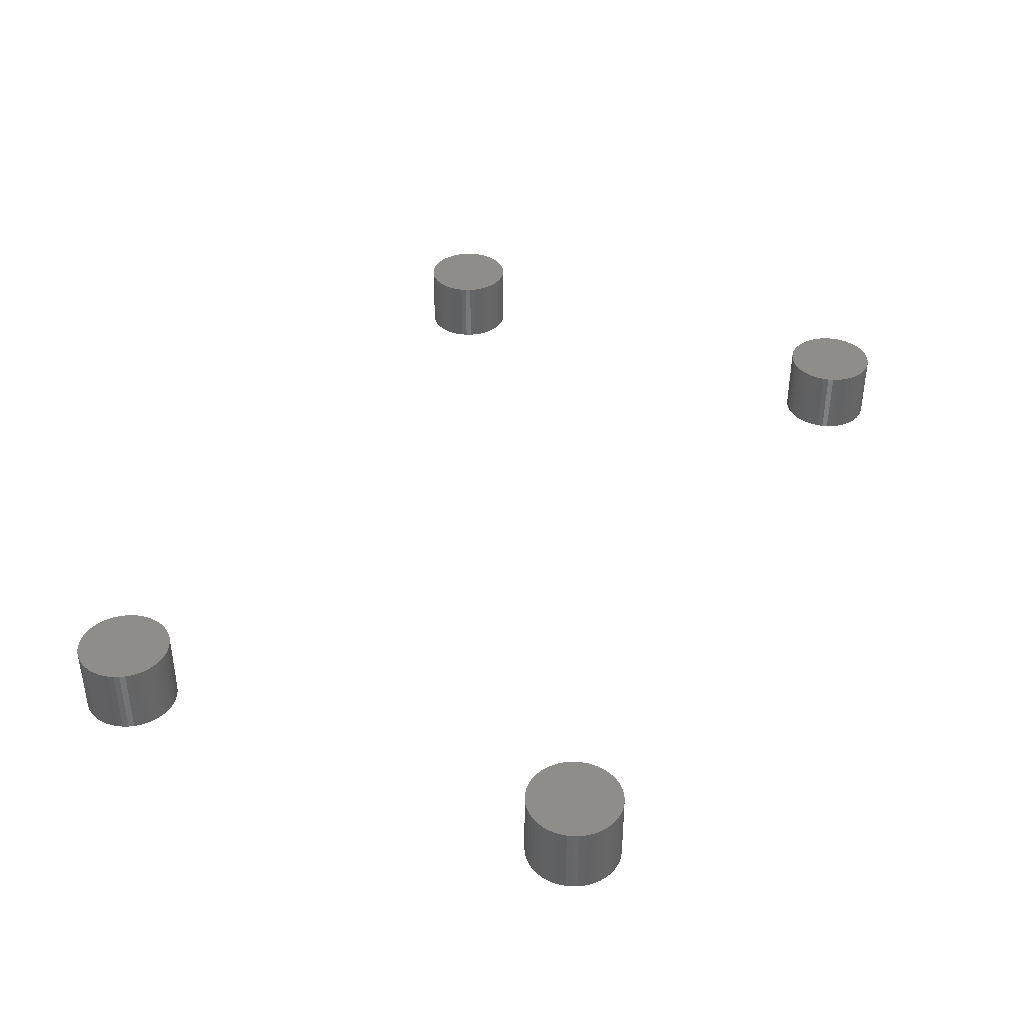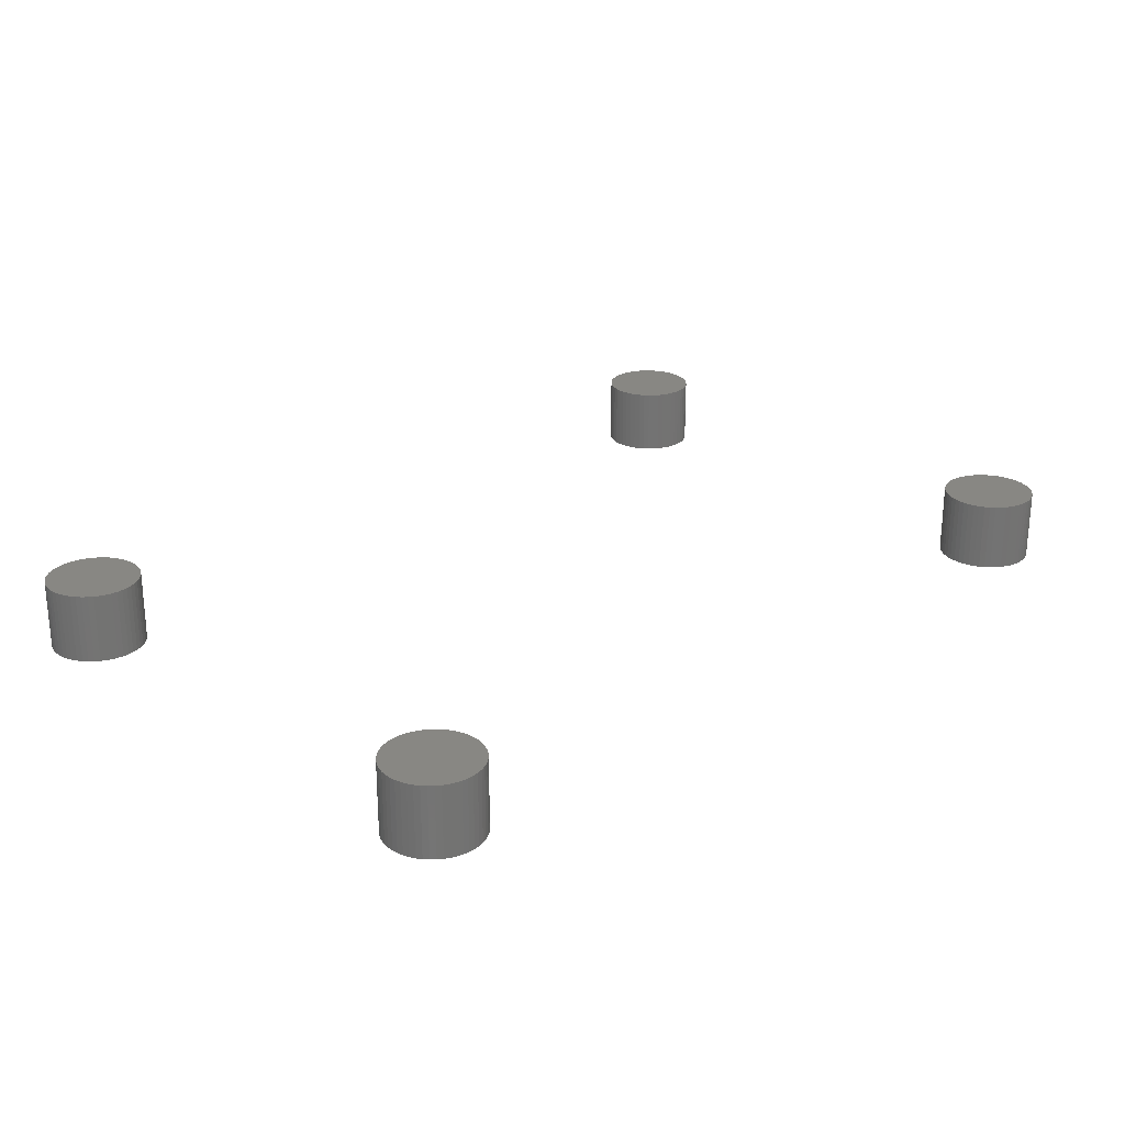
<metadata>
{"format":"stl","ext":"stl","renderer":"f3d","projection":"perspective","resolution":1024,"background":"white","views":[{"elev":38.5,"azim":-65.3,"up":"+Z"},{"elev":24.5,"azim":-45.2,"up":"+Z"}]}
</metadata>
<code>
# stl→obj: 400 verts, 784 faces
v -58.49 72.93 6
v -58.76 73.35 0
v -58.76 73.35 6
v -58.49 72.93 0
v -65.87 70.01 0
v -65.97 70.5 6
v -65.97 70.5 0
v -65.87 70.01 6
v -58.28 72.47 6
v -58.28 72.47 0
v -59.45 67.92 0
v -59.08 68.26 6
v -59.45 67.92 6
v -59.08 68.26 0
v -65.51 72.93 0
v -65.24 73.35 6
v -65.24 73.35 0
v -65.51 72.93 6
v -62.25 67.01 0
v -61.75 67.01 6
v -62.25 67.01 6
v -61.75 67.01 0
v -64.92 68.26 0
v -65.24 68.65 6
v -65.24 68.65 0
v -64.92 68.26 6
v -65.72 69.53 0
v -65.72 69.53 6
v -58.28 69.53 6
v -58.13 70.01 0
v -58.13 70.01 6
v -58.28 69.53 0
v -66 71 0
v -65.97 71.5 6
v -65.97 71.5 0
v -66 71 6
v -58.49 69.07 6
v -58.49 69.07 0
v -65.87 71.99 6
v -65.87 71.99 0
v -58.03 71.5 6
v -58.13 71.99 0
v -58.13 71.99 6
v -58.03 71.5 0
v -65.72 72.47 6
v -65.72 72.47 0
v -60.76 74.8 0
v -61.25 74.93 6
v -60.76 74.8 6
v -61.25 74.93 0
v -58 71 6
v -58 71 0
v -60.76 67.2 0
v -60.3 67.38 6
v -60.76 67.2 6
v -60.3 67.38 0
v -58.03 70.5 6
v -58.03 70.5 0
v -61.25 67.07 6
v -61.25 67.07 0
v -58.76 68.65 0
v -59.08 73.74 0
v -59.45 74.08 0
v -59.86 67.62 0
v -59.86 74.38 0
v -60.3 74.62 0
v -61.75 74.99 0
v -62.25 74.99 0
v -62.75 67.07 0
v -62.75 74.93 0
v -63.24 67.2 0
v -63.24 74.8 0
v -63.7 67.38 0
v -63.7 74.62 0
v -64.14 67.62 0
v -64.14 74.38 0
v -64.55 67.92 0
v -64.55 74.08 0
v -64.92 73.74 0
v -65.51 69.07 0
v -58.76 68.65 6
v -59.08 73.74 6
v -59.45 74.08 6
v -59.86 74.38 6
v -59.86 67.62 6
v -60.3 74.62 6
v -61.75 74.99 6
v -62.25 74.99 6
v -62.75 74.93 6
v -62.75 67.07 6
v -63.24 74.8 6
v -63.24 67.2 6
v -63.7 74.62 6
v -63.7 67.38 6
v -64.14 74.38 6
v -64.14 67.62 6
v -64.55 74.08 6
v -64.55 67.92 6
v -64.92 73.74 6
v -65.51 69.07 6
v -58.76 111.6 6
v -58.49 112.1 0
v -58.49 112.1 6
v -58.76 111.6 0
v -58.03 114.5 6
v -58.13 115 0
v -58.13 115 6
v -58.03 114.5 0
v -58 114 6
v -58 114 0
v -58.28 115.5 0
v -58.28 115.5 6
v -60.3 110.4 0
v -59.86 110.6 6
v -60.3 110.4 6
v -59.86 110.6 0
v -58.03 113.5 6
v -58.03 113.5 0
v -61.25 110.1 0
v -60.76 110.2 6
v -61.25 110.1 6
v -60.76 110.2 0
v -58.49 115.9 6
v -58.76 116.4 0
v -58.76 116.4 6
v -58.49 115.9 0
v -63.24 117.8 0
v -63.7 117.6 6
v -63.24 117.8 6
v -63.7 117.6 0
v -62.75 117.9 0
v -62.75 117.9 6
v -65.97 114.5 0
v -65.87 115 6
v -65.87 115 0
v -65.97 114.5 6
v -62.25 110 0
v -61.75 110 6
v -62.25 110 6
v -61.75 110 0
v -65.97 113.5 0
v -66 114 6
v -66 114 0
v -65.97 113.5 6
v -64.92 111.3 0
v -64.55 110.9 6
v -64.92 111.3 6
v -64.55 110.9 0
v -65.51 112.1 0
v -65.72 112.5 6
v -65.72 112.5 0
v -65.51 112.1 6
v -65.87 113 0
v -65.87 113 6
v -60.76 117.8 0
v -61.25 117.9 6
v -60.76 117.8 6
v -61.25 117.9 0
v -64.55 117.1 0
v -64.92 116.7 6
v -64.55 117.1 6
v -64.92 116.7 0
v -59.45 117.1 0
v -59.86 117.4 6
v -59.45 117.1 6
v -59.86 117.4 0
v -59.08 111.3 6
v -59.08 111.3 0
v -63.24 110.2 0
v -62.75 110.1 6
v -63.24 110.2 6
v -62.75 110.1 0
v -59.08 116.7 0
v -59.08 116.7 6
v -58.13 113 6
v -58.13 113 0
v -64.14 117.4 6
v -64.14 117.4 0
v -62.25 118 0
v -62.25 118 6
v -65.72 115.5 6
v -65.72 115.5 0
v -64.14 110.6 6
v -64.14 110.6 0
v -65.24 111.6 0
v -65.24 111.6 6
v -60.3 117.6 6
v -60.3 117.6 0
v -58.28 112.5 6
v -58.28 112.5 0
v -65.24 116.4 0
v -65.24 116.4 6
v -59.45 110.9 0
v -59.45 110.9 6
v -61.75 118 0
v -63.7 110.4 0
v -65.51 115.9 0
v -61.75 118 6
v -63.7 110.4 6
v -65.51 115.9 6
v 8.736 67.2 0
v 9.203 67.38 6
v 8.736 67.2 6
v 9.203 67.38 0
v 11.47 71.5 6
v 11.37 71.99 0
v 11.37 71.99 6
v 11.47 71.5 0
v 11.5 71 6
v 11.5 71 0
v 11.22 72.47 0
v 11.22 72.47 6
v 11.47 70.5 6
v 11.47 70.5 0
v 10.74 73.35 6
v 10.42 73.74 0
v 10.42 73.74 6
v 10.74 73.35 0
v 8.736 74.8 0
v 8.25 74.93 6
v 8.736 74.8 6
v 8.25 74.93 0
v 3.626 71.99 0
v 3.781 72.47 6
v 3.781 72.47 0
v 3.626 71.99 6
v 10.42 68.26 6
v 10.74 68.65 0
v 10.74 68.65 6
v 10.42 68.26 0
v 9.203 74.62 0
v 9.203 74.62 6
v 9.643 67.62 6
v 9.643 67.62 0
v 7.751 67.01 0
v 8.25 67.07 6
v 7.751 67.01 6
v 8.25 67.07 0
v 6.75 74.93 0
v 6.264 74.8 6
v 6.75 74.93 6
v 6.264 74.8 0
v 9.643 74.38 0
v 9.643 74.38 6
v 3.532 71.5 0
v 3.532 71.5 6
v 3.532 70.5 0
v 3.5 71 6
v 3.5 71 0
v 3.532 70.5 6
v 11.22 69.53 6
v 11.37 70.01 0
v 11.37 70.01 6
v 11.22 69.53 0
v 4.264 73.35 0
v 4.584 73.74 6
v 4.584 73.74 0
v 4.264 73.35 6
v 5.357 74.38 0
v 4.95 74.08 6
v 5.357 74.38 6
v 4.95 74.08 0
v 10.05 74.08 0
v 10.05 74.08 6
v 5.797 74.62 0
v 5.797 74.62 6
v 7.751 74.99 0
v 7.249 74.99 6
v 7.751 74.99 6
v 7.249 74.99 0
v 11.01 69.07 6
v 11.01 69.07 0
v 7.249 67.01 0
v 7.249 67.01 6
v 3.626 70.01 0
v 3.626 70.01 6
v 11.01 72.93 6
v 11.01 72.93 0
v 3.995 69.07 0
v 3.781 69.53 6
v 3.781 69.53 0
v 3.995 69.07 6
v 6.264 67.2 0
v 6.75 67.07 6
v 6.264 67.2 6
v 6.75 67.07 0
v 3.995 72.93 6
v 3.995 72.93 0
v 4.264 68.65 0
v 4.264 68.65 6
v 10.05 67.92 0
v 5.797 67.38 0
v 5.357 67.62 0
v 4.95 67.92 0
v 4.584 68.26 0
v 4.95 67.92 6
v 4.584 68.26 6
v 5.357 67.62 6
v 10.05 67.92 6
v 5.797 67.38 6
v 8.736 110.2 0
v 9.203 110.4 6
v 8.736 110.2 6
v 9.203 110.4 0
v 11.47 114.5 6
v 11.37 115 0
v 11.37 115 6
v 11.47 114.5 0
v 11.5 114 6
v 11.5 114 0
v 11.22 115.5 0
v 11.22 115.5 6
v 11.47 113.5 6
v 11.47 113.5 0
v 11.37 113 0
v 11.22 112.5 0
v 11.01 112.1 0
v 11.01 115.9 0
v 10.74 111.6 0
v 10.74 116.4 0
v 10.42 111.3 0
v 10.42 116.7 0
v 10.05 110.9 0
v 10.05 117.1 0
v 9.643 110.6 0
v 9.643 117.4 0
v 9.203 117.6 0
v 8.736 117.8 0
v 8.25 110.1 0
v 8.25 117.9 0
v 7.751 110 0
v 7.751 118 0
v 7.249 110 0
v 7.249 118 0
v 6.75 110.1 0
v 6.75 117.9 0
v 6.264 110.2 0
v 6.264 117.8 0
v 5.797 110.4 0
v 5.797 117.6 0
v 5.357 110.6 0
v 5.357 117.4 0
v 4.95 110.9 0
v 4.95 117.1 0
v 4.584 111.3 0
v 4.584 116.7 0
v 4.264 111.6 0
v 4.264 116.4 0
v 3.995 112.1 0
v 3.995 115.9 0
v 3.781 112.5 0
v 3.781 115.5 0
v 3.626 113 0
v 3.626 115 0
v 3.532 113.5 0
v 3.532 114.5 0
v 3.5 114 0
v 10.74 116.4 6
v 10.42 116.7 6
v 11.37 113 6
v 11.22 112.5 6
v 11.01 115.9 6
v 11.01 112.1 6
v 10.74 111.6 6
v 10.42 111.3 6
v 10.05 117.1 6
v 10.05 110.9 6
v 9.643 117.4 6
v 9.643 110.6 6
v 9.203 117.6 6
v 8.736 117.8 6
v 8.25 117.9 6
v 8.25 110.1 6
v 7.751 118 6
v 7.751 110 6
v 7.249 118 6
v 7.249 110 6
v 6.75 117.9 6
v 6.75 110.1 6
v 6.264 117.8 6
v 6.264 110.2 6
v 5.797 117.6 6
v 5.797 110.4 6
v 5.357 117.4 6
v 5.357 110.6 6
v 4.95 117.1 6
v 4.95 110.9 6
v 4.584 116.7 6
v 4.584 111.3 6
v 4.264 116.4 6
v 4.264 111.6 6
v 3.995 115.9 6
v 3.995 112.1 6
v 3.781 115.5 6
v 3.781 112.5 6
v 3.626 115 6
v 3.626 113 6
v 3.532 114.5 6
v 3.532 113.5 6
v 3.5 114 6
f 1 2 3
f 2 1 4
f 5 6 7
f 6 5 8
f 9 4 1
f 4 9 10
f 11 12 13
f 12 11 14
f 15 16 17
f 16 15 18
f 19 20 21
f 20 19 22
f 23 24 25
f 24 23 26
f 27 8 5
f 8 27 28
f 29 30 31
f 30 29 32
f 33 34 35
f 34 33 36
f 37 32 29
f 32 37 38
f 35 39 40
f 39 35 34
f 41 42 43
f 42 41 44
f 40 45 46
f 45 40 39
f 47 48 49
f 48 47 50
f 51 44 41
f 44 51 52
f 43 10 9
f 10 43 42
f 46 18 15
f 18 46 45
f 53 54 55
f 54 53 56
f 57 52 51
f 52 57 58
f 22 59 20
f 59 22 60
f 58 44 52
f 30 44 58
f 30 42 44
f 32 42 30
f 32 10 42
f 38 10 32
f 38 4 10
f 61 4 38
f 61 2 4
f 14 2 61
f 14 62 2
f 11 62 14
f 11 63 62
f 64 63 11
f 64 65 63
f 56 65 64
f 56 66 65
f 53 66 56
f 53 47 66
f 60 47 53
f 60 50 47
f 22 50 60
f 22 67 50
f 19 67 22
f 19 68 67
f 69 68 19
f 69 70 68
f 71 70 69
f 71 72 70
f 73 72 71
f 73 74 72
f 75 74 73
f 75 76 74
f 77 76 75
f 77 78 76
f 23 78 77
f 23 79 78
f 25 79 23
f 25 17 79
f 80 17 25
f 80 15 17
f 27 15 80
f 27 46 15
f 5 46 27
f 5 40 46
f 7 40 5
f 7 35 40
f 35 7 33
f 41 57 51
f 43 57 41
f 43 31 57
f 9 31 43
f 9 29 31
f 1 29 9
f 1 37 29
f 3 37 1
f 3 81 37
f 82 81 3
f 82 12 81
f 83 12 82
f 83 13 12
f 84 13 83
f 84 85 13
f 86 85 84
f 86 54 85
f 49 54 86
f 49 55 54
f 48 55 49
f 48 59 55
f 87 59 48
f 87 20 59
f 88 20 87
f 88 21 20
f 89 21 88
f 89 90 21
f 91 90 89
f 91 92 90
f 93 92 91
f 93 94 92
f 95 94 93
f 95 96 94
f 97 96 95
f 97 98 96
f 99 98 97
f 99 26 98
f 16 26 99
f 16 24 26
f 18 24 16
f 18 100 24
f 45 100 18
f 45 28 100
f 39 28 45
f 39 8 28
f 34 8 39
f 34 6 8
f 6 34 36
f 63 84 83
f 84 63 65
f 81 38 37
f 38 81 61
f 72 93 91
f 93 72 74
f 31 58 57
f 58 31 30
f 65 86 84
f 86 65 66
f 60 55 59
f 55 60 53
f 74 95 93
f 95 74 76
f 62 83 82
f 83 62 63
f 68 89 88
f 89 68 70
f 12 61 81
f 61 12 14
f 17 99 79
f 99 17 16
f 70 91 89
f 91 70 72
f 66 49 86
f 49 66 47
f 76 97 95
f 97 76 78
f 78 99 97
f 99 78 79
f 56 85 54
f 85 56 64
f 75 94 96
f 94 75 73
f 69 21 90
f 21 69 19
f 73 92 94
f 92 73 71
f 64 13 85
f 13 64 11
f 3 62 82
f 62 3 2
f 71 90 92
f 90 71 69
f 50 87 48
f 87 50 67
f 7 36 33
f 36 7 6
f 67 88 87
f 88 67 68
f 25 100 80
f 100 25 24
f 77 96 98
f 96 77 75
f 23 98 26
f 98 23 77
f 80 28 27
f 28 80 100
f 101 102 103
f 102 101 104
f 105 106 107
f 106 105 108
f 109 108 105
f 108 109 110
f 107 111 112
f 111 107 106
f 113 114 115
f 114 113 116
f 117 110 109
f 110 117 118
f 119 120 121
f 120 119 122
f 123 124 125
f 124 123 126
f 112 126 123
f 126 112 111
f 127 128 129
f 128 127 130
f 131 129 132
f 129 131 127
f 133 134 135
f 134 133 136
f 137 138 139
f 138 137 140
f 141 142 143
f 142 141 144
f 145 146 147
f 146 145 148
f 149 150 151
f 150 149 152
f 153 144 141
f 144 153 154
f 155 156 157
f 156 155 158
f 159 160 161
f 160 159 162
f 140 121 138
f 121 140 119
f 163 164 165
f 164 163 166
f 167 104 101
f 104 167 168
f 169 170 171
f 170 169 172
f 125 173 174
f 173 125 124
f 175 118 117
f 118 175 176
f 130 177 128
f 177 130 178
f 179 132 180
f 132 179 131
f 135 181 182
f 181 135 134
f 148 183 146
f 183 148 184
f 185 152 149
f 152 185 186
f 166 187 164
f 187 166 188
f 189 176 175
f 176 189 190
f 122 115 120
f 115 122 113
f 151 154 153
f 154 151 150
f 191 160 162
f 160 191 192
f 173 165 174
f 165 173 163
f 145 186 185
f 186 145 147
f 193 167 194
f 167 193 168
f 143 136 133
f 136 143 142
f 118 108 110
f 176 108 118
f 176 106 108
f 190 106 176
f 190 111 106
f 102 111 190
f 102 126 111
f 104 126 102
f 104 124 126
f 168 124 104
f 168 173 124
f 193 173 168
f 193 163 173
f 116 163 193
f 116 166 163
f 113 166 116
f 113 188 166
f 122 188 113
f 122 155 188
f 119 155 122
f 119 158 155
f 140 158 119
f 140 195 158
f 137 195 140
f 137 179 195
f 172 179 137
f 172 131 179
f 169 131 172
f 169 127 131
f 196 127 169
f 196 130 127
f 184 130 196
f 184 178 130
f 148 178 184
f 148 159 178
f 145 159 148
f 145 162 159
f 185 162 145
f 185 191 162
f 149 191 185
f 149 197 191
f 151 197 149
f 151 182 197
f 153 182 151
f 153 135 182
f 141 135 153
f 141 133 135
f 133 141 143
f 188 157 187
f 157 188 155
f 178 161 177
f 161 178 159
f 172 139 170
f 139 172 137
f 158 198 156
f 198 158 195
f 105 117 109
f 107 117 105
f 107 175 117
f 112 175 107
f 112 189 175
f 123 189 112
f 123 103 189
f 125 103 123
f 125 101 103
f 174 101 125
f 174 167 101
f 165 167 174
f 165 194 167
f 164 194 165
f 164 114 194
f 187 114 164
f 187 115 114
f 157 115 187
f 157 120 115
f 156 120 157
f 156 121 120
f 198 121 156
f 198 138 121
f 180 138 198
f 180 139 138
f 132 139 180
f 132 170 139
f 129 170 132
f 129 171 170
f 128 171 129
f 128 199 171
f 177 199 128
f 177 183 199
f 161 183 177
f 161 146 183
f 160 146 161
f 160 147 146
f 192 147 160
f 192 186 147
f 200 186 192
f 200 152 186
f 181 152 200
f 181 150 152
f 134 150 181
f 134 154 150
f 136 154 134
f 136 144 154
f 144 136 142
f 184 199 183
f 199 184 196
f 195 180 198
f 180 195 179
f 103 190 189
f 190 103 102
f 116 194 114
f 194 116 193
f 197 192 191
f 192 197 200
f 182 200 197
f 200 182 181
f 196 171 199
f 171 196 169
f 201 202 203
f 202 201 204
f 205 206 207
f 206 205 208
f 209 208 205
f 208 209 210
f 207 211 212
f 211 207 206
f 213 210 209
f 210 213 214
f 215 216 217
f 216 215 218
f 219 220 221
f 220 219 222
f 223 224 225
f 224 223 226
f 227 228 229
f 228 227 230
f 231 221 232
f 221 231 219
f 204 233 202
f 233 204 234
f 235 236 237
f 236 235 238
f 239 240 241
f 240 239 242
f 243 232 244
f 232 243 231
f 245 226 223
f 226 245 246
f 247 248 249
f 248 247 250
f 251 252 253
f 252 251 254
f 255 256 257
f 256 255 258
f 259 260 261
f 260 259 262
f 263 244 264
f 244 263 243
f 265 261 266
f 261 265 259
f 267 268 269
f 268 267 270
f 271 254 251
f 254 271 272
f 238 203 236
f 203 238 201
f 222 269 220
f 269 222 267
f 273 237 274
f 237 273 235
f 275 250 247
f 250 275 276
f 253 214 213
f 214 253 252
f 277 218 215
f 218 277 278
f 279 280 281
f 280 279 282
f 283 284 285
f 284 283 286
f 242 266 240
f 266 242 265
f 249 246 245
f 246 249 248
f 225 287 288
f 287 225 224
f 289 282 279
f 282 289 290
f 214 208 210
f 252 208 214
f 252 206 208
f 254 206 252
f 254 211 206
f 272 211 254
f 272 278 211
f 228 278 272
f 228 218 278
f 230 218 228
f 230 216 218
f 291 216 230
f 291 263 216
f 234 263 291
f 234 243 263
f 204 243 234
f 204 231 243
f 201 231 204
f 201 219 231
f 238 219 201
f 238 222 219
f 235 222 238
f 235 267 222
f 273 267 235
f 273 270 267
f 286 270 273
f 286 239 270
f 283 239 286
f 283 242 239
f 292 242 283
f 292 265 242
f 293 265 292
f 293 259 265
f 294 259 293
f 294 262 259
f 295 262 294
f 295 257 262
f 289 257 295
f 289 255 257
f 279 255 289
f 279 288 255
f 281 288 279
f 281 225 288
f 275 225 281
f 275 223 225
f 247 223 275
f 247 245 223
f 245 247 249
f 295 296 297
f 296 295 294
f 229 272 271
f 272 229 228
f 294 298 296
f 298 294 293
f 291 227 299
f 227 291 230
f 212 278 277
f 278 212 211
f 216 264 217
f 264 216 263
f 205 213 209
f 207 213 205
f 207 253 213
f 212 253 207
f 212 251 253
f 277 251 212
f 277 271 251
f 215 271 277
f 215 229 271
f 217 229 215
f 217 227 229
f 264 227 217
f 264 299 227
f 244 299 264
f 244 233 299
f 232 233 244
f 232 202 233
f 221 202 232
f 221 203 202
f 220 203 221
f 220 236 203
f 269 236 220
f 269 237 236
f 268 237 269
f 268 274 237
f 241 274 268
f 241 284 274
f 240 284 241
f 240 285 284
f 266 285 240
f 266 300 285
f 261 300 266
f 261 298 300
f 260 298 261
f 260 296 298
f 256 296 260
f 256 297 296
f 258 297 256
f 258 290 297
f 287 290 258
f 287 282 290
f 224 282 287
f 224 280 282
f 226 280 224
f 226 276 280
f 246 276 226
f 246 250 276
f 250 246 248
f 295 290 289
f 290 295 297
f 281 276 275
f 276 281 280
f 286 274 284
f 274 286 273
f 234 299 233
f 299 234 291
f 262 256 260
f 256 262 257
f 288 258 255
f 258 288 287
f 270 241 268
f 241 270 239
f 293 300 298
f 300 293 292
f 292 285 300
f 285 292 283
f 301 302 303
f 302 301 304
f 305 306 307
f 306 305 308
f 309 308 305
f 308 309 310
f 307 311 312
f 311 307 306
f 313 310 309
f 310 313 314
f 314 308 310
f 315 308 314
f 315 306 308
f 316 306 315
f 316 311 306
f 317 311 316
f 317 318 311
f 319 318 317
f 319 320 318
f 321 320 319
f 321 322 320
f 323 322 321
f 323 324 322
f 325 324 323
f 325 326 324
f 304 326 325
f 304 327 326
f 301 327 304
f 301 328 327
f 329 328 301
f 329 330 328
f 331 330 329
f 331 332 330
f 333 332 331
f 333 334 332
f 335 334 333
f 335 336 334
f 337 336 335
f 337 338 336
f 339 338 337
f 339 340 338
f 341 340 339
f 341 342 340
f 343 342 341
f 343 344 342
f 345 344 343
f 345 346 344
f 347 346 345
f 347 348 346
f 349 348 347
f 349 350 348
f 351 350 349
f 351 352 350
f 353 352 351
f 353 354 352
f 355 354 353
f 355 356 354
f 356 355 357
f 358 322 359
f 322 358 320
f 305 313 309
f 307 313 305
f 307 360 313
f 312 360 307
f 312 361 360
f 362 361 312
f 362 363 361
f 358 363 362
f 358 364 363
f 359 364 358
f 359 365 364
f 366 365 359
f 366 367 365
f 368 367 366
f 368 369 367
f 370 369 368
f 370 302 369
f 371 302 370
f 371 303 302
f 372 303 371
f 372 373 303
f 374 373 372
f 374 375 373
f 376 375 374
f 376 377 375
f 378 377 376
f 378 379 377
f 380 379 378
f 380 381 379
f 382 381 380
f 382 383 381
f 384 383 382
f 384 385 383
f 386 385 384
f 386 387 385
f 388 387 386
f 388 389 387
f 390 389 388
f 390 391 389
f 392 391 390
f 392 393 391
f 394 393 392
f 394 395 393
f 396 395 394
f 396 397 395
f 398 397 396
f 398 399 397
f 399 398 400
f 328 372 371
f 372 328 330
f 354 394 352
f 394 354 396
f 365 319 364
f 319 365 321
f 327 371 370
f 371 327 328
f 304 369 302
f 369 304 325
f 331 373 375
f 373 331 329
f 336 380 378
f 380 336 338
f 326 370 368
f 370 326 327
f 356 396 354
f 396 356 398
f 355 400 357
f 400 355 399
f 361 315 360
f 315 361 316
f 348 388 346
f 388 348 390
f 342 386 384
f 386 342 344
f 324 368 366
f 368 324 326
f 340 384 382
f 384 340 342
f 332 376 374
f 376 332 334
f 363 316 361
f 316 363 317
f 329 303 373
f 303 329 301
f 330 374 372
f 374 330 332
f 333 375 377
f 375 333 331
f 353 399 355
f 399 353 397
f 360 314 313
f 314 360 315
f 362 320 358
f 320 362 318
f 349 395 351
f 395 349 393
f 337 379 381
f 379 337 335
f 338 382 380
f 382 338 340
f 357 398 356
f 398 357 400
f 352 392 350
f 392 352 394
f 347 393 349
f 393 347 391
f 345 387 389
f 387 345 343
f 364 317 363
f 317 364 319
f 323 365 367
f 365 323 321
f 312 318 362
f 318 312 311
f 322 366 359
f 366 322 324
f 345 391 347
f 391 345 389
f 351 397 353
f 397 351 395
f 335 377 379
f 377 335 333
f 325 367 369
f 367 325 323
f 344 388 386
f 388 344 346
f 343 385 387
f 385 343 341
f 334 378 376
f 378 334 336
f 350 390 348
f 390 350 392
f 341 383 385
f 383 341 339
f 339 381 383
f 381 339 337

</code>
